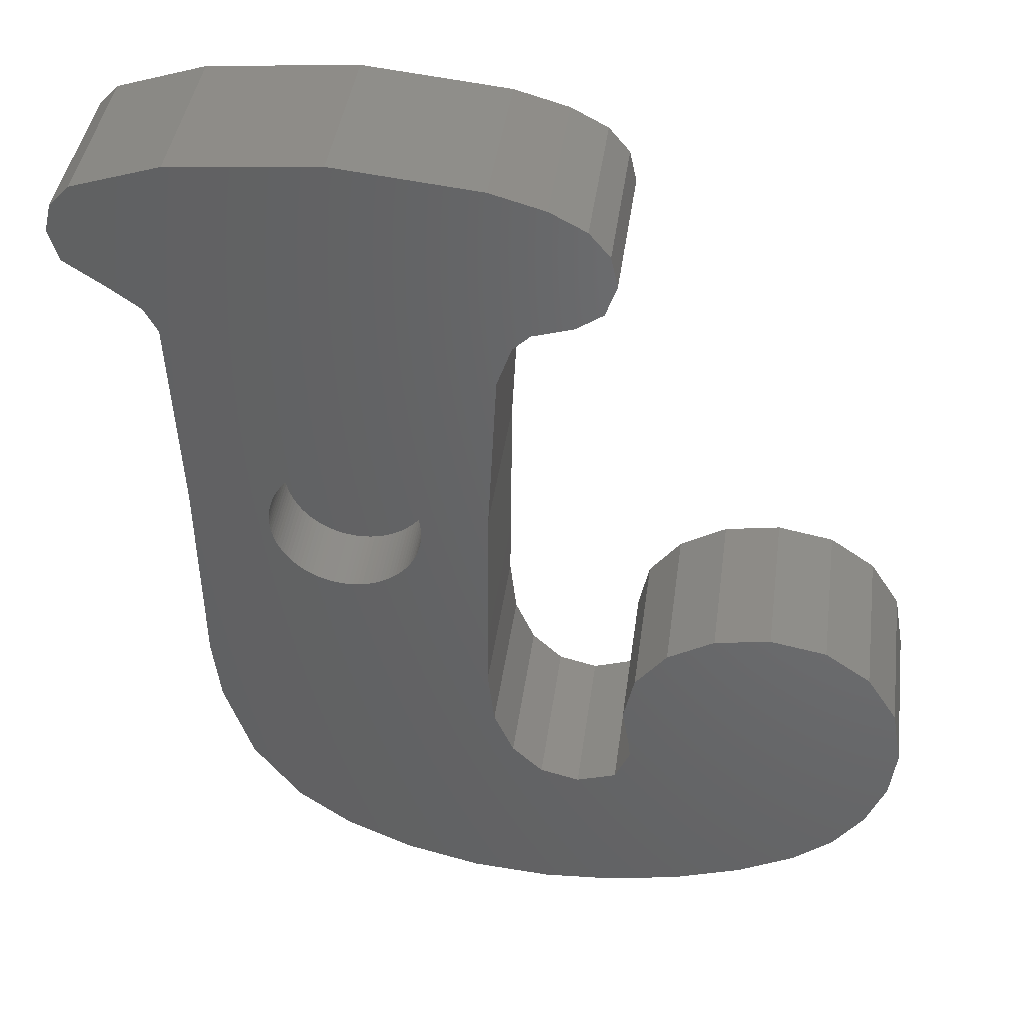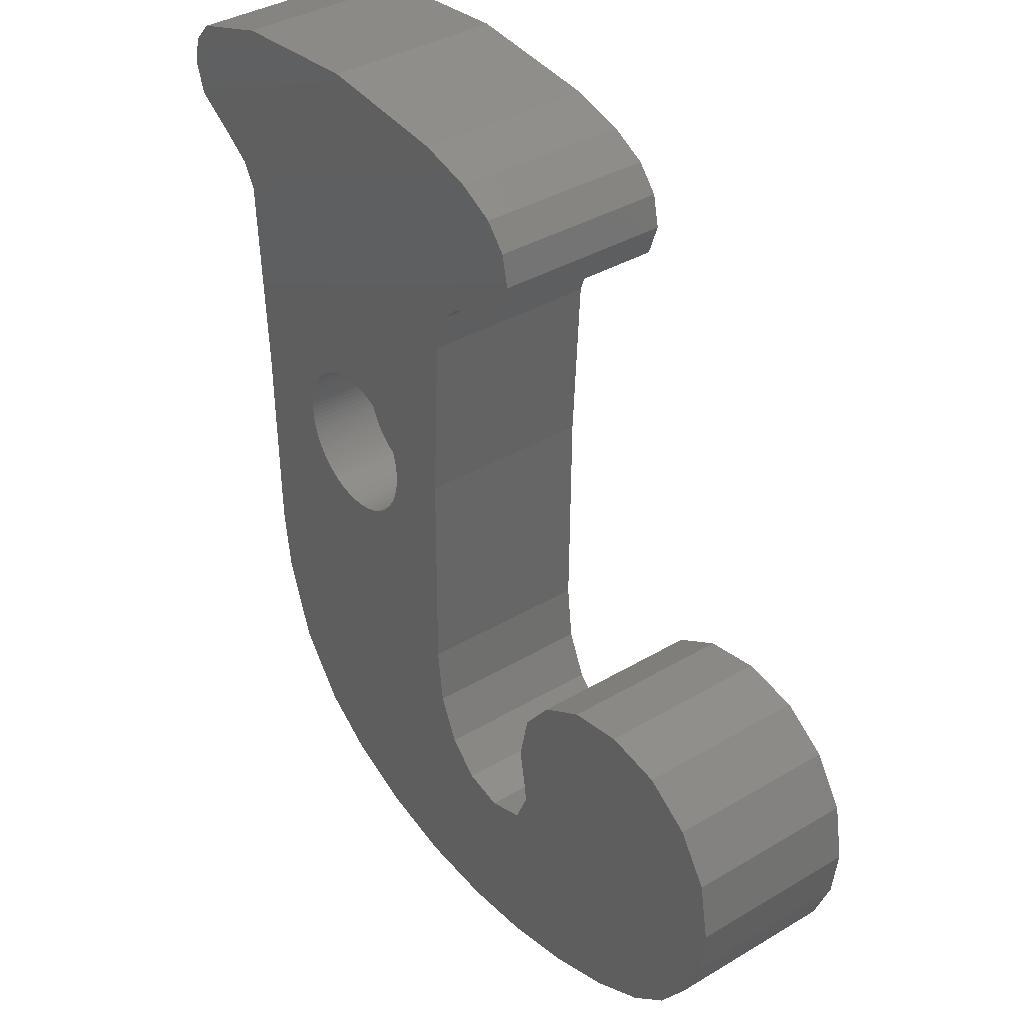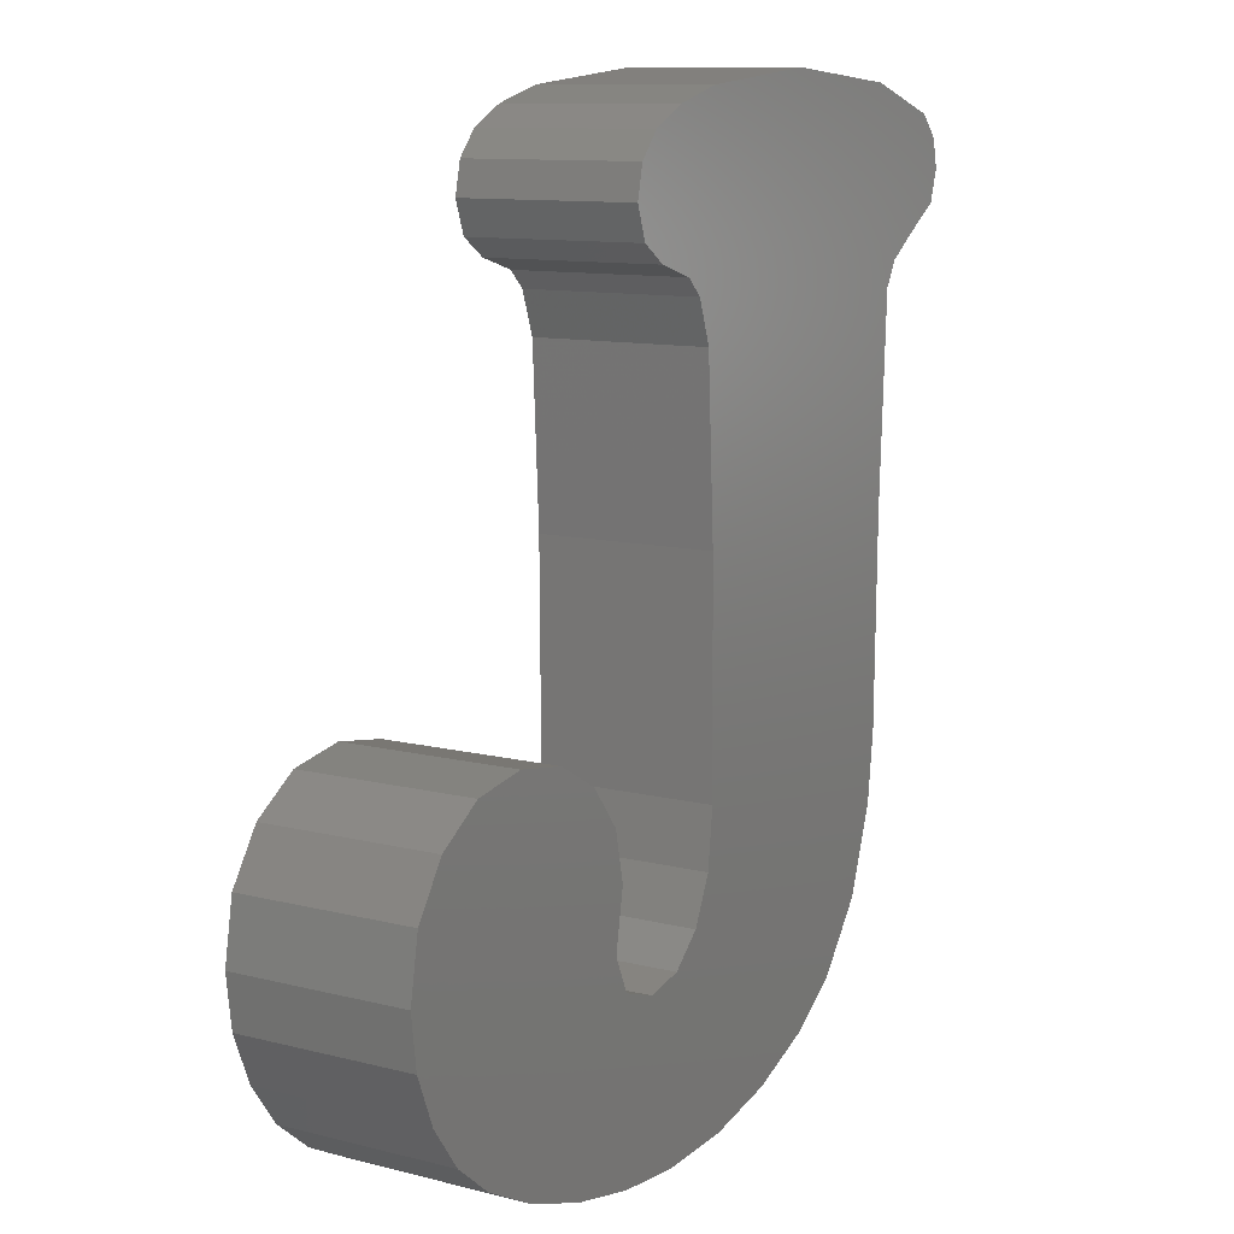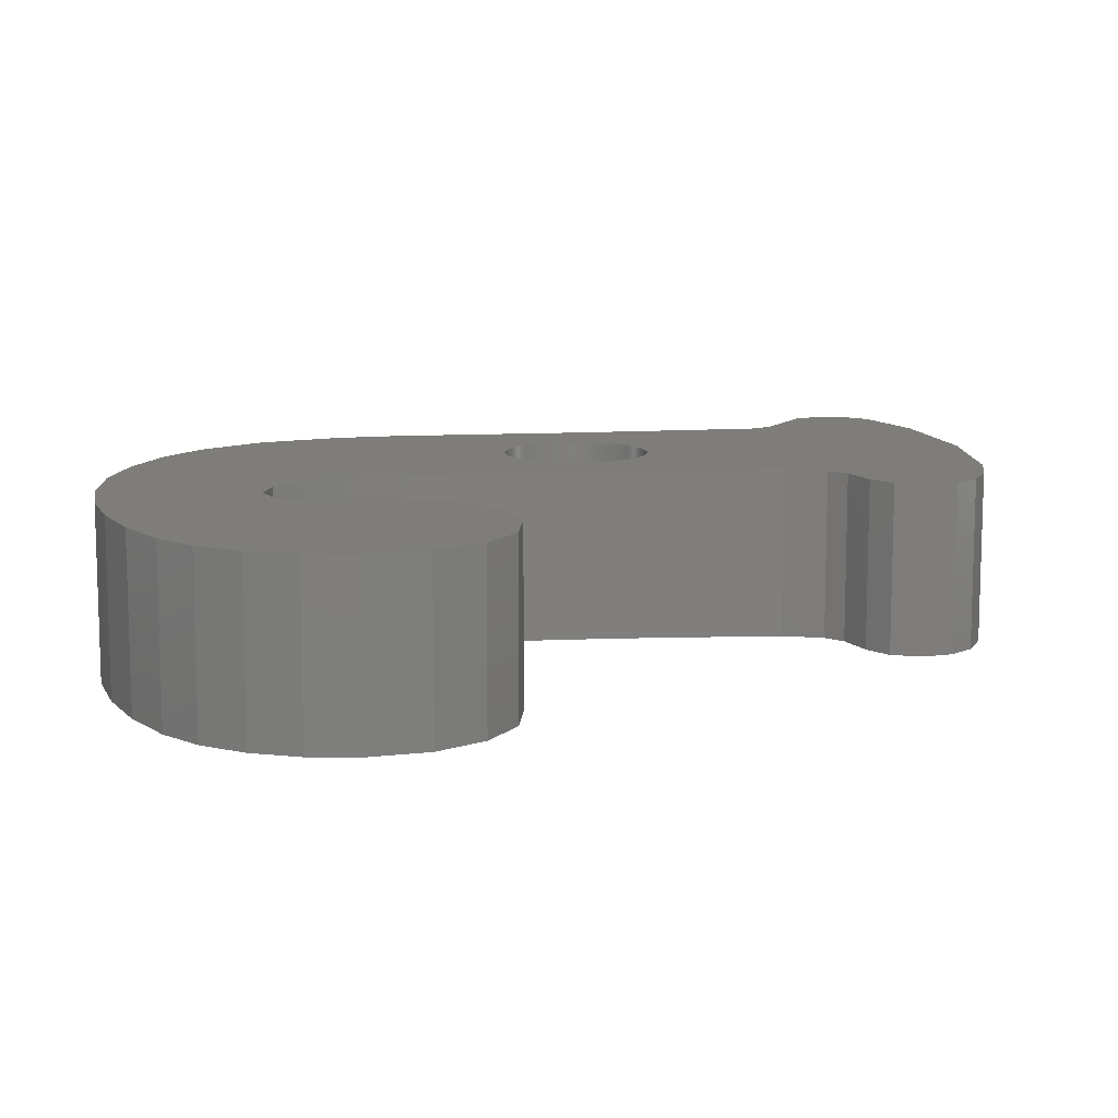
<metadata>
{"format":"stl","ext":"stl","renderer":"f3d","projection":"perspective","resolution":1024,"background":"white","views":[{"elev":41.2,"azim":7.7,"up":"+Y"},{"elev":37.3,"azim":52.6,"up":"+Y"},{"elev":10.7,"azim":122.4,"up":"+Y"},{"elev":10.7,"azim":83.1,"up":"+Z"}]}
</metadata>
<code>
# stl→obj: 308 verts, 612 faces
v 15.7 -35.42 1.128e-14
v 15.66 -35.01 1.128e-14
v 15.74 -32.3 1.128e-14
v 15.44 -33.71 1.128e-14
v 14.83 -18.09 1.128e-14
v 14.51 -19 1.128e-14
v 14.63 -17.18 1.128e-14
v 14.04 -16.48 1.128e-14
v 13.75 -19.52 1.128e-14
v 13 -15.93 1.128e-14
v 12.58 -19.88 1.128e-14
v 11.46 -15.5 1.128e-14
v 12.09 -20.36 1.128e-14
v 11.67 -21.56 1.128e-14
v 11.42 -26.45 1.128e-14
v 7.343 -15.09 1.128e-14
v 11.38 -31.01 1.128e-14
v 11.36 -32.7 1.128e-14
v 10.94 -41.22 1.128e-14
v 8.776 -40.67 1.128e-14
v 6.863 -39.81 1.128e-14
v 3.098 -15.46 1.128e-14
v 5.332 -38.68 1.128e-14
v 3.969 -36.84 1.128e-14
v 3.154 -34.42 1.128e-14
v 2.921 -32.5 1.128e-14
v 2.819 -26.58 1.128e-14
v 2.53 -20.72 1.128e-14
v 0.5663 -16.28 1.128e-14
v 2.142 -20.02 1.128e-14
v 1.292 -19.41 1.128e-14
v 0.08224 -18.62 1.128e-14
v -0.006194 -16.9 1.128e-14
v -0.197 -17.72 1.128e-14
v 23.71 -34.42 1.128e-14
v 23.52 -35.88 1.128e-14
v 23.41 -32.71 1.128e-14
v 22.96 -37.26 1.128e-14
v 22.53 -31.33 1.128e-14
v 22.09 -38.45 1.128e-14
v 21.21 -30.42 1.128e-14
v 20.95 -39.37 1.128e-14
v 19.59 -30.12 1.128e-14
v 19.29 -40.22 1.128e-14
v 17.99 -30.37 1.128e-14
v 17.35 -40.86 1.128e-14
v 16.65 -31.14 1.128e-14
v 15.28 -41.26 1.128e-14
v 15.27 -36.39 1.128e-14
v 13.21 -41.4 1.128e-14
v 14.14 -36.76 1.128e-14
v 13.01 -36.48 1.128e-14
v 12.13 -35.64 1.128e-14
v 11.55 -34.35 1.128e-14
v 23.71 -34.42 5
v 23.41 -32.71 5
v 23.52 -35.88 5
v 22.96 -37.26 5
v 22.53 -31.33 5
v 22.09 -38.45 5
v 21.21 -30.42 5
v 20.95 -39.37 5
v 19.59 -30.12 5
v 19.29 -40.22 5
v 17.99 -30.37 5
v 17.35 -40.86 5
v 16.65 -31.14 5
v 15.28 -41.26 5
v 15.7 -35.42 5
v 15.74 -32.3 5
v 15.27 -36.39 5
v 13.21 -41.4 5
v 14.14 -36.76 5
v 13.01 -36.48 5
v 10.94 -41.22 5
v 12.13 -35.64 5
v 11.55 -34.35 5
v 11.36 -32.7 5
v 9.495 -27.17 5
v 9.491 -27.31 5
v 8.776 -40.67 5
v 9.478 -27.45 5
v 9.456 -27.59 5
v 9.42 -27.74 5
v 9.387 -27.85 5
v 9.341 -27.98 5
v 9.286 -28.11 5
v 9.223 -28.23 5
v 9.153 -28.35 5
v 9.075 -28.47 5
v 8.99 -28.58 5
v 8.899 -28.68 5
v 8.801 -28.78 5
v 8.697 -28.87 5
v 6.863 -39.81 5
v 8.588 -28.95 5
v 8.474 -29.03 5
v 8.355 -29.1 5
v 8.232 -29.16 5
v 8.105 -29.22 5
v 7.975 -29.27 5
v 7.864 -29.3 5
v 7.707 -29.34 5
v 7.571 -29.36 5
v 7.433 -29.37 5
v 7.295 -29.37 5
v 7.157 -29.37 5
v 7.019 -29.36 5
v 6.883 -29.34 5
v 6.726 -29.3 5
v 5.332 -38.68 5
v 6.615 -29.27 5
v 6.485 -29.22 5
v 6.358 -29.16 5
v 6.235 -29.1 5
v 6.116 -29.03 5
v 6.002 -28.95 5
v 5.893 -28.87 5
v 5.789 -28.78 5
v 5.691 -28.68 5
v 5.6 -28.58 5
v 5.515 -28.47 5
v 5.438 -28.35 5
v 5.367 -28.23 5
v 5.304 -28.11 5
v 3.969 -36.84 5
v 5.25 -27.98 5
v 5.203 -27.85 5
v 5.17 -27.74 5
v 5.134 -27.59 5
v 5.112 -27.45 5
v 5.099 -27.31 5
v 5.095 -27.17 5
v 14.83 -18.09 5
v 14.63 -17.18 5
v 14.51 -19 5
v 14.04 -16.48 5
v 13.75 -19.52 5
v 13 -15.93 5
v 12.58 -19.88 5
v 11.46 -15.5 5
v 12.09 -20.36 5
v 11.67 -21.56 5
v 11.42 -26.45 5
v 7.343 -15.09 5
v 11.38 -31.01 5
v 9.456 -26.76 5
v 9.478 -26.9 5
v 9.491 -27.04 5
v 9.42 -26.6 5
v 9.387 -26.49 5
v 9.341 -26.36 5
v 9.286 -26.24 5
v 9.223 -26.11 5
v 9.153 -26 5
v 9.075 -25.88 5
v 8.99 -25.77 5
v 8.899 -25.67 5
v 8.801 -25.57 5
v 8.697 -25.48 5
v 8.588 -25.39 5
v 8.474 -25.32 5
v 8.355 -25.25 5
v 8.232 -25.18 5
v 8.105 -25.13 5
v 7.975 -25.08 5
v 7.864 -25.05 5
v 7.707 -25.01 5
v 7.571 -24.99 5
v 7.433 -24.98 5
v 7.295 -24.97 5
v 3.098 -15.46 5
v 7.157 -24.98 5
v 7.019 -24.99 5
v 6.883 -25.01 5
v 6.726 -25.05 5
v 6.615 -25.08 5
v 6.485 -25.13 5
v 6.358 -25.18 5
v 6.235 -25.25 5
v 6.116 -25.32 5
v 6.002 -25.39 5
v 5.893 -25.48 5
v 5.789 -25.57 5
v 5.691 -25.67 5
v 5.6 -25.77 5
v 5.515 -25.88 5
v 5.438 -26 5
v 5.367 -26.11 5
v 5.304 -26.24 5
v 5.25 -26.36 5
v 5.203 -26.49 5
v 5.17 -26.6 5
v 5.134 -26.76 5
v 5.112 -26.9 5
v 5.099 -27.04 5
v 3.154 -34.42 5
v 2.921 -32.5 5
v 2.819 -26.58 5
v 2.53 -20.72 5
v 0.5663 -16.28 5
v 2.142 -20.02 5
v 1.292 -19.41 5
v 0.08224 -18.62 5
v -0.006194 -16.9 5
v -0.197 -17.72 5
v 15.44 -33.71 5
v 15.66 -35.01 5
v 9.495 -27.17 2.9
v 9.491 -27.04 2.9
v 9.491 -27.31 2.9
v 9.478 -27.45 2.9
v 9.478 -26.9 2.9
v 9.456 -27.59 2.9
v 9.456 -26.76 2.9
v 9.42 -27.74 2.9
v 9.42 -26.6 2.9
v 9.387 -27.85 2.9
v 9.387 -26.49 2.9
v 9.341 -27.98 2.9
v 9.341 -26.36 2.9
v 9.286 -28.11 2.9
v 9.286 -26.24 2.9
v 9.223 -28.23 2.9
v 9.223 -26.11 2.9
v 9.153 -28.35 2.9
v 9.153 -26 2.9
v 9.075 -28.47 2.9
v 9.075 -25.88 2.9
v 8.99 -28.58 2.9
v 8.99 -25.77 2.9
v 8.899 -28.68 2.9
v 8.899 -25.67 2.9
v 8.801 -28.78 2.9
v 8.801 -25.57 2.9
v 8.697 -28.87 2.9
v 8.697 -25.48 2.9
v 8.588 -28.95 2.9
v 8.588 -25.39 2.9
v 8.474 -25.32 2.9
v 8.474 -29.03 2.9
v 8.355 -29.1 2.9
v 8.355 -25.25 2.9
v 8.232 -29.16 2.9
v 8.232 -25.18 2.9
v 8.105 -29.22 2.9
v 8.105 -25.13 2.9
v 7.975 -29.27 2.9
v 7.975 -25.08 2.9
v 7.864 -29.3 2.9
v 7.864 -25.05 2.9
v 7.707 -29.34 2.9
v 7.707 -25.01 2.9
v 7.571 -29.36 2.9
v 7.571 -24.99 2.9
v 7.433 -29.37 2.9
v 7.433 -24.98 2.9
v 7.295 -29.37 2.9
v 7.295 -24.97 2.9
v 7.157 -29.37 2.9
v 7.157 -24.98 2.9
v 7.019 -29.36 2.9
v 7.019 -24.99 2.9
v 6.883 -29.34 2.9
v 6.883 -25.01 2.9
v 6.726 -29.3 2.9
v 6.726 -25.05 2.9
v 6.615 -25.08 2.9
v 6.615 -29.27 2.9
v 6.485 -29.22 2.9
v 6.485 -25.13 2.9
v 6.358 -29.16 2.9
v 6.358 -25.18 2.9
v 6.235 -29.1 2.9
v 6.235 -25.25 2.9
v 6.116 -29.03 2.9
v 6.116 -25.32 2.9
v 6.002 -28.95 2.9
v 6.002 -25.39 2.9
v 5.893 -28.87 2.9
v 5.893 -25.48 2.9
v 5.789 -28.78 2.9
v 5.789 -25.57 2.9
v 5.691 -28.68 2.9
v 5.691 -25.67 2.9
v 5.6 -28.58 2.9
v 5.6 -25.77 2.9
v 5.515 -28.47 2.9
v 5.515 -25.88 2.9
v 5.438 -28.35 2.9
v 5.438 -26 2.9
v 5.367 -28.23 2.9
v 5.367 -26.11 2.9
v 5.304 -28.11 2.9
v 5.304 -26.24 2.9
v 5.25 -27.98 2.9
v 5.25 -26.36 2.9
v 5.203 -27.85 2.9
v 5.203 -26.49 2.9
v 5.17 -27.74 2.9
v 5.17 -26.6 2.9
v 5.134 -27.59 2.9
v 5.134 -26.76 2.9
v 5.112 -27.45 2.9
v 5.112 -26.9 2.9
v 5.099 -27.31 2.9
v 5.099 -27.04 2.9
v 5.095 -27.17 2.9
f 1 2 3
f 4 3 2
f 5 6 7
f 8 7 6
f 9 8 6
f 10 8 9
f 11 10 9
f 12 10 11
f 13 12 11
f 14 12 13
f 15 12 14
f 16 12 15
f 17 16 15
f 18 16 17
f 19 16 18
f 20 16 19
f 21 16 20
f 22 16 21
f 23 22 21
f 24 22 23
f 25 22 24
f 26 22 25
f 27 22 26
f 28 22 27
f 29 22 28
f 30 29 28
f 31 29 30
f 32 29 31
f 33 29 32
f 34 33 32
f 35 36 37
f 38 37 36
f 39 37 38
f 40 39 38
f 41 39 40
f 42 41 40
f 43 41 42
f 44 43 42
f 45 43 44
f 46 45 44
f 47 45 46
f 48 47 46
f 1 47 48
f 3 47 1
f 49 1 48
f 50 49 48
f 51 49 50
f 52 51 50
f 19 52 50
f 53 52 19
f 54 53 19
f 18 54 19
f 55 56 57
f 58 57 56
f 59 58 56
f 60 58 59
f 61 60 59
f 62 60 61
f 63 62 61
f 64 62 63
f 65 64 63
f 66 64 65
f 67 66 65
f 68 66 67
f 69 68 67
f 70 69 67
f 71 68 69
f 72 68 71
f 73 72 71
f 74 72 73
f 75 72 74
f 76 75 74
f 77 75 76
f 78 75 77
f 79 80 75
f 81 75 80
f 82 81 80
f 83 81 82
f 84 81 83
f 85 81 84
f 86 81 85
f 87 81 86
f 88 81 87
f 89 81 88
f 90 81 89
f 91 81 90
f 92 81 91
f 93 81 92
f 94 81 93
f 95 81 94
f 96 95 94
f 97 95 96
f 98 95 97
f 99 95 98
f 100 95 99
f 101 95 100
f 102 95 101
f 103 95 102
f 104 95 103
f 105 95 104
f 106 95 105
f 107 95 106
f 108 95 107
f 109 95 108
f 110 95 109
f 111 95 110
f 112 111 110
f 113 111 112
f 114 111 113
f 115 111 114
f 116 111 115
f 117 111 116
f 118 111 117
f 119 111 118
f 120 111 119
f 121 111 120
f 122 111 121
f 123 111 122
f 124 111 123
f 125 111 124
f 126 111 125
f 127 126 125
f 128 126 127
f 129 126 128
f 130 126 129
f 131 126 130
f 132 126 131
f 133 126 132
f 134 135 136
f 137 136 135
f 138 136 137
f 139 138 137
f 140 138 139
f 141 140 139
f 142 140 141
f 143 142 141
f 144 143 141
f 145 144 141
f 146 144 145
f 78 146 145
f 147 78 145
f 148 78 147
f 75 78 148
f 149 75 148
f 79 75 149
f 150 147 145
f 151 150 145
f 152 151 145
f 153 152 145
f 154 153 145
f 155 154 145
f 156 155 145
f 157 156 145
f 158 157 145
f 159 158 145
f 160 159 145
f 161 160 145
f 162 161 145
f 163 162 145
f 164 163 145
f 165 164 145
f 166 165 145
f 167 166 145
f 168 167 145
f 169 168 145
f 170 169 145
f 171 170 145
f 172 171 145
f 173 171 172
f 174 173 172
f 175 174 172
f 176 175 172
f 177 176 172
f 178 177 172
f 179 178 172
f 180 179 172
f 181 180 172
f 182 181 172
f 183 182 172
f 184 183 172
f 185 184 172
f 186 185 172
f 187 186 172
f 188 187 172
f 189 188 172
f 190 189 172
f 191 190 172
f 192 191 172
f 193 192 172
f 194 193 172
f 195 194 172
f 196 195 172
f 133 196 172
f 126 133 172
f 197 126 172
f 198 197 172
f 199 198 172
f 200 199 172
f 201 200 172
f 202 200 201
f 203 202 201
f 204 203 201
f 205 204 201
f 206 204 205
f 207 208 70
f 69 70 208
f 16 22 145
f 172 145 22
f 22 29 172
f 201 172 29
f 33 205 29
f 201 29 205
f 34 206 33
f 205 33 206
f 32 204 34
f 206 34 204
f 32 31 204
f 203 204 31
f 31 30 203
f 202 203 30
f 28 200 30
f 202 30 200
f 27 199 28
f 200 28 199
f 26 198 27
f 199 27 198
f 25 197 26
f 198 26 197
f 24 126 25
f 197 25 126
f 23 111 24
f 126 24 111
f 23 21 111
f 95 111 21
f 21 20 95
f 81 95 20
f 20 19 81
f 75 81 19
f 19 50 75
f 72 75 50
f 50 48 72
f 68 72 48
f 48 46 68
f 66 68 46
f 46 44 66
f 64 66 44
f 44 42 64
f 62 64 42
f 42 40 62
f 60 62 40
f 60 40 58
f 38 58 40
f 58 38 57
f 36 57 38
f 57 36 55
f 35 55 36
f 55 35 56
f 37 56 35
f 56 37 59
f 39 59 37
f 39 41 59
f 61 59 41
f 41 43 61
f 63 61 43
f 43 45 63
f 65 63 45
f 45 47 65
f 67 65 47
f 3 70 47
f 67 47 70
f 4 207 3
f 70 3 207
f 2 208 4
f 207 4 208
f 1 69 2
f 208 2 69
f 49 71 1
f 69 1 71
f 49 51 71
f 73 71 51
f 51 52 73
f 74 73 52
f 52 53 74
f 76 74 53
f 76 53 77
f 54 77 53
f 77 54 78
f 18 78 54
f 78 18 146
f 17 146 18
f 146 17 144
f 15 144 17
f 144 15 143
f 14 143 15
f 143 14 142
f 13 142 14
f 13 11 142
f 140 142 11
f 11 9 140
f 138 140 9
f 9 6 138
f 136 138 6
f 136 6 134
f 5 134 6
f 134 5 135
f 7 135 5
f 135 7 137
f 8 137 7
f 8 10 137
f 139 137 10
f 10 12 139
f 141 139 12
f 12 16 141
f 145 141 16
f 209 210 211
f 212 211 210
f 213 212 210
f 214 212 213
f 215 214 213
f 216 214 215
f 217 216 215
f 218 216 217
f 219 218 217
f 220 218 219
f 221 220 219
f 222 220 221
f 223 222 221
f 224 222 223
f 225 224 223
f 226 224 225
f 227 226 225
f 228 226 227
f 229 228 227
f 230 228 229
f 231 230 229
f 232 230 231
f 233 232 231
f 234 232 233
f 235 234 233
f 236 234 235
f 237 236 235
f 238 236 237
f 239 238 237
f 240 238 239
f 241 238 240
f 242 241 240
f 243 242 240
f 244 242 243
f 245 244 243
f 246 244 245
f 247 246 245
f 248 246 247
f 249 248 247
f 250 248 249
f 251 250 249
f 252 250 251
f 253 252 251
f 254 252 253
f 255 254 253
f 256 254 255
f 257 256 255
f 258 256 257
f 259 258 257
f 260 258 259
f 261 260 259
f 262 260 261
f 263 262 261
f 264 262 263
f 265 264 263
f 266 264 265
f 267 266 265
f 268 266 267
f 269 266 268
f 270 269 268
f 271 270 268
f 272 270 271
f 273 272 271
f 274 272 273
f 275 274 273
f 276 274 275
f 277 276 275
f 278 276 277
f 279 278 277
f 280 278 279
f 281 280 279
f 282 280 281
f 283 282 281
f 284 282 283
f 285 284 283
f 286 284 285
f 287 286 285
f 288 286 287
f 289 288 287
f 290 288 289
f 291 290 289
f 292 290 291
f 293 292 291
f 294 292 293
f 295 294 293
f 296 294 295
f 297 296 295
f 298 296 297
f 299 298 297
f 300 298 299
f 301 300 299
f 302 300 301
f 303 302 301
f 304 302 303
f 305 304 303
f 306 304 305
f 307 306 305
f 308 306 307
f 133 308 196
f 307 196 308
f 196 307 195
f 305 195 307
f 195 305 194
f 303 194 305
f 194 303 193
f 301 193 303
f 193 301 192
f 299 192 301
f 192 299 191
f 297 191 299
f 191 297 190
f 295 190 297
f 190 295 189
f 293 189 295
f 189 293 188
f 291 188 293
f 188 291 187
f 289 187 291
f 187 289 186
f 287 186 289
f 186 287 185
f 285 185 287
f 285 283 185
f 184 185 283
f 283 281 184
f 183 184 281
f 281 279 183
f 182 183 279
f 279 277 182
f 181 182 277
f 277 275 181
f 180 181 275
f 275 273 180
f 179 180 273
f 273 271 179
f 178 179 271
f 271 268 178
f 177 178 268
f 268 267 177
f 176 177 267
f 267 265 176
f 175 176 265
f 265 263 175
f 174 175 263
f 263 261 174
f 173 174 261
f 261 259 173
f 171 173 259
f 259 257 171
f 170 171 257
f 257 255 170
f 169 170 255
f 255 253 169
f 168 169 253
f 253 251 168
f 167 168 251
f 251 249 167
f 166 167 249
f 249 247 166
f 165 166 247
f 247 245 165
f 164 165 245
f 245 243 164
f 163 164 243
f 243 240 163
f 162 163 240
f 240 239 162
f 161 162 239
f 239 237 161
f 160 161 237
f 237 235 160
f 159 160 235
f 235 233 159
f 158 159 233
f 231 157 233
f 158 233 157
f 229 156 231
f 157 231 156
f 227 155 229
f 156 229 155
f 225 154 227
f 155 227 154
f 223 153 225
f 154 225 153
f 221 152 223
f 153 223 152
f 219 151 221
f 152 221 151
f 217 150 219
f 151 219 150
f 215 147 217
f 150 217 147
f 213 148 215
f 147 215 148
f 210 149 213
f 148 213 149
f 209 79 210
f 149 210 79
f 211 80 209
f 79 209 80
f 212 82 211
f 80 211 82
f 214 83 212
f 82 212 83
f 216 84 214
f 83 214 84
f 218 85 216
f 84 216 85
f 220 86 218
f 85 218 86
f 222 87 220
f 86 220 87
f 224 88 222
f 87 222 88
f 226 89 224
f 88 224 89
f 228 90 226
f 89 226 90
f 230 91 228
f 90 228 91
f 232 92 230
f 91 230 92
f 232 234 92
f 93 92 234
f 234 236 93
f 94 93 236
f 236 238 94
f 96 94 238
f 238 241 96
f 97 96 241
f 241 242 97
f 98 97 242
f 242 244 98
f 99 98 244
f 244 246 99
f 100 99 246
f 246 248 100
f 101 100 248
f 248 250 101
f 102 101 250
f 250 252 102
f 103 102 252
f 252 254 103
f 104 103 254
f 254 256 104
f 105 104 256
f 256 258 105
f 106 105 258
f 258 260 106
f 107 106 260
f 260 262 107
f 108 107 262
f 262 264 108
f 109 108 264
f 264 266 109
f 110 109 266
f 266 269 110
f 112 110 269
f 269 270 112
f 113 112 270
f 270 272 113
f 114 113 272
f 272 274 114
f 115 114 274
f 274 276 115
f 116 115 276
f 276 278 116
f 117 116 278
f 278 280 117
f 118 117 280
f 280 282 118
f 119 118 282
f 282 284 119
f 120 119 284
f 120 284 121
f 286 121 284
f 121 286 122
f 288 122 286
f 122 288 123
f 290 123 288
f 123 290 124
f 292 124 290
f 124 292 125
f 294 125 292
f 125 294 127
f 296 127 294
f 127 296 128
f 298 128 296
f 128 298 129
f 300 129 298
f 129 300 130
f 302 130 300
f 130 302 131
f 304 131 302
f 131 304 132
f 306 132 304
f 132 306 133
f 308 133 306

</code>
